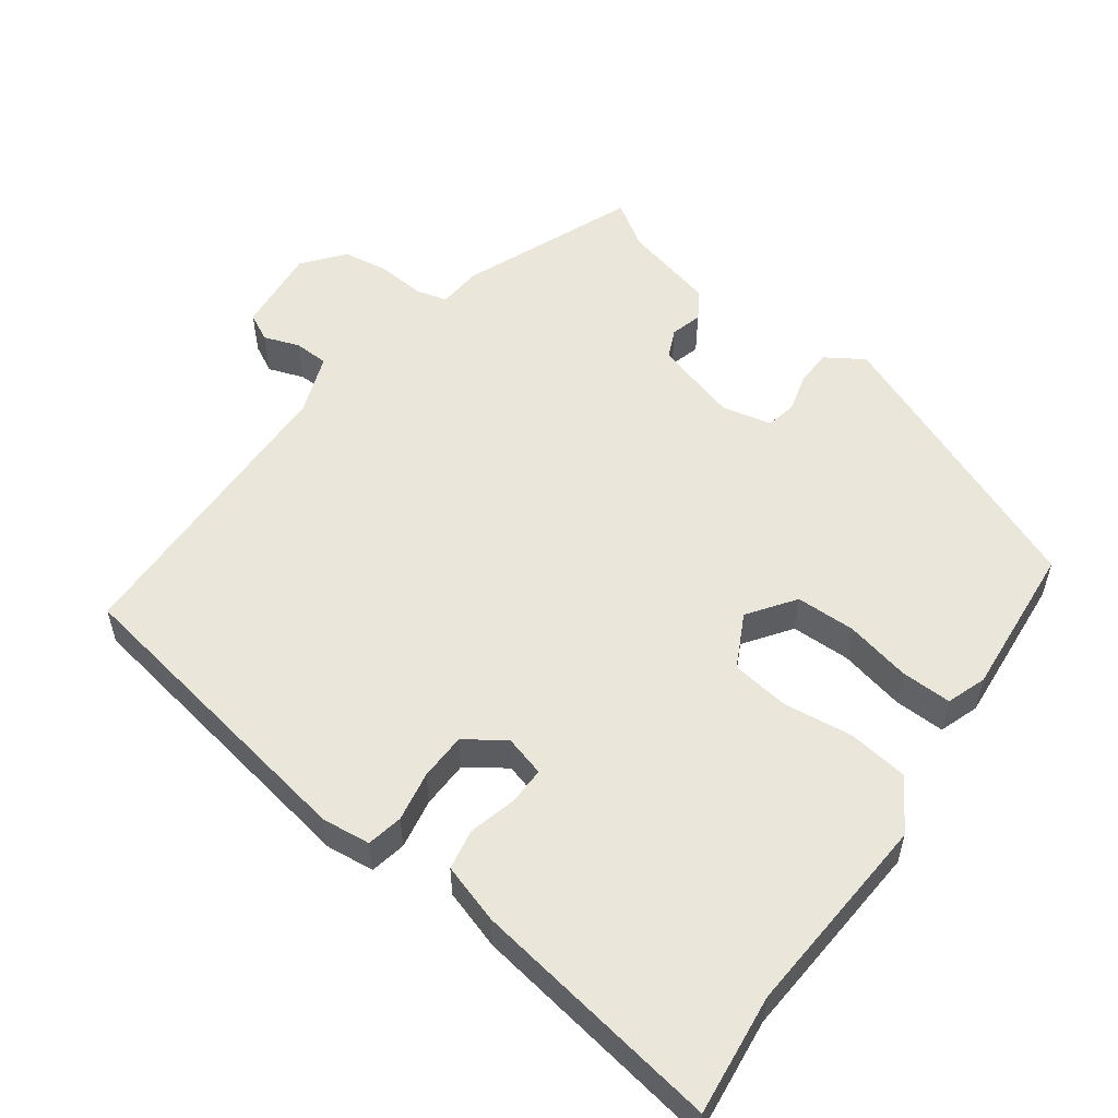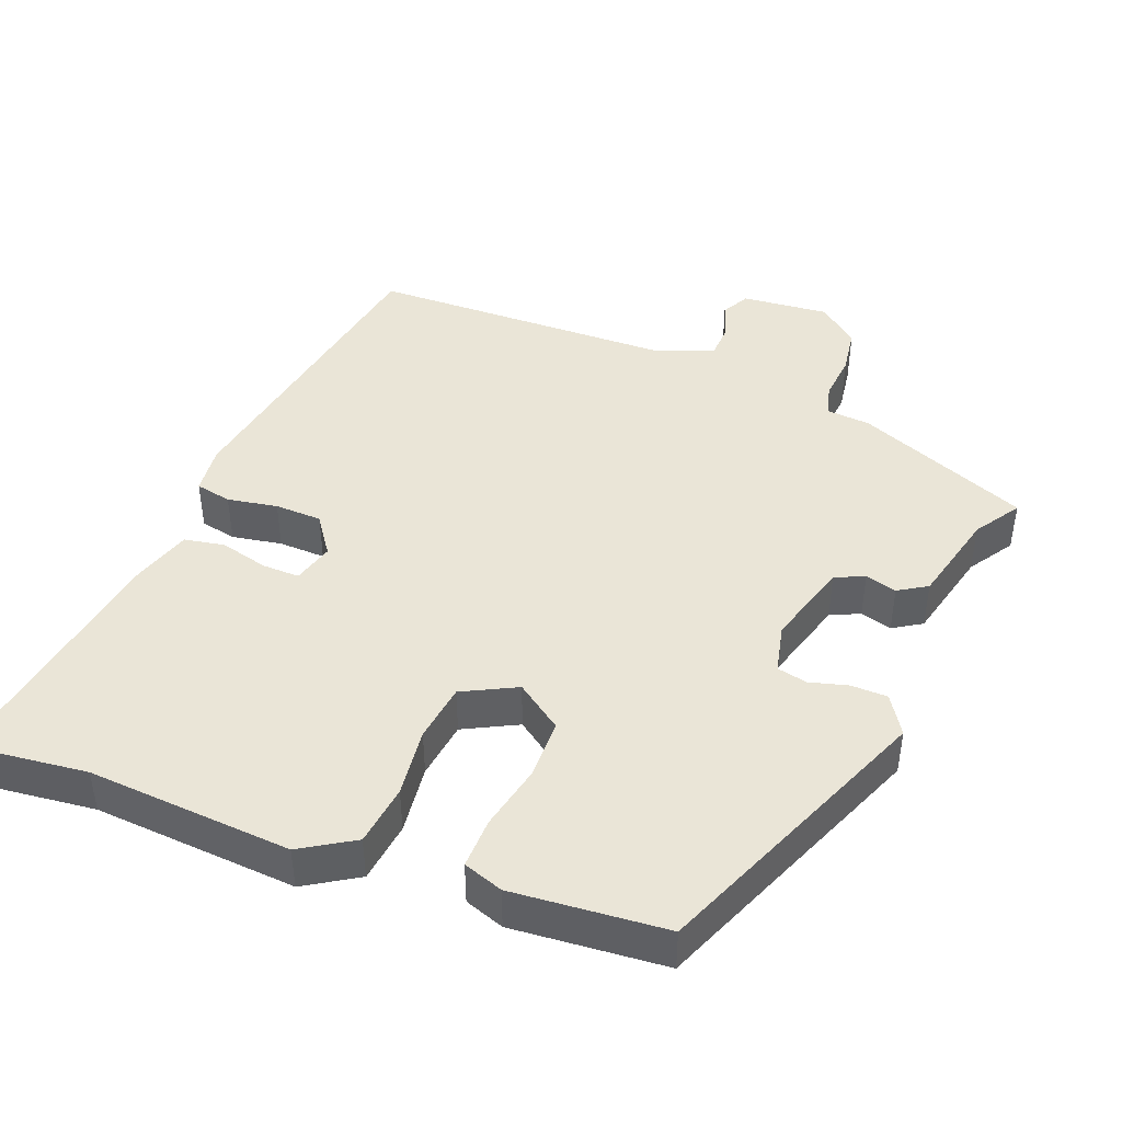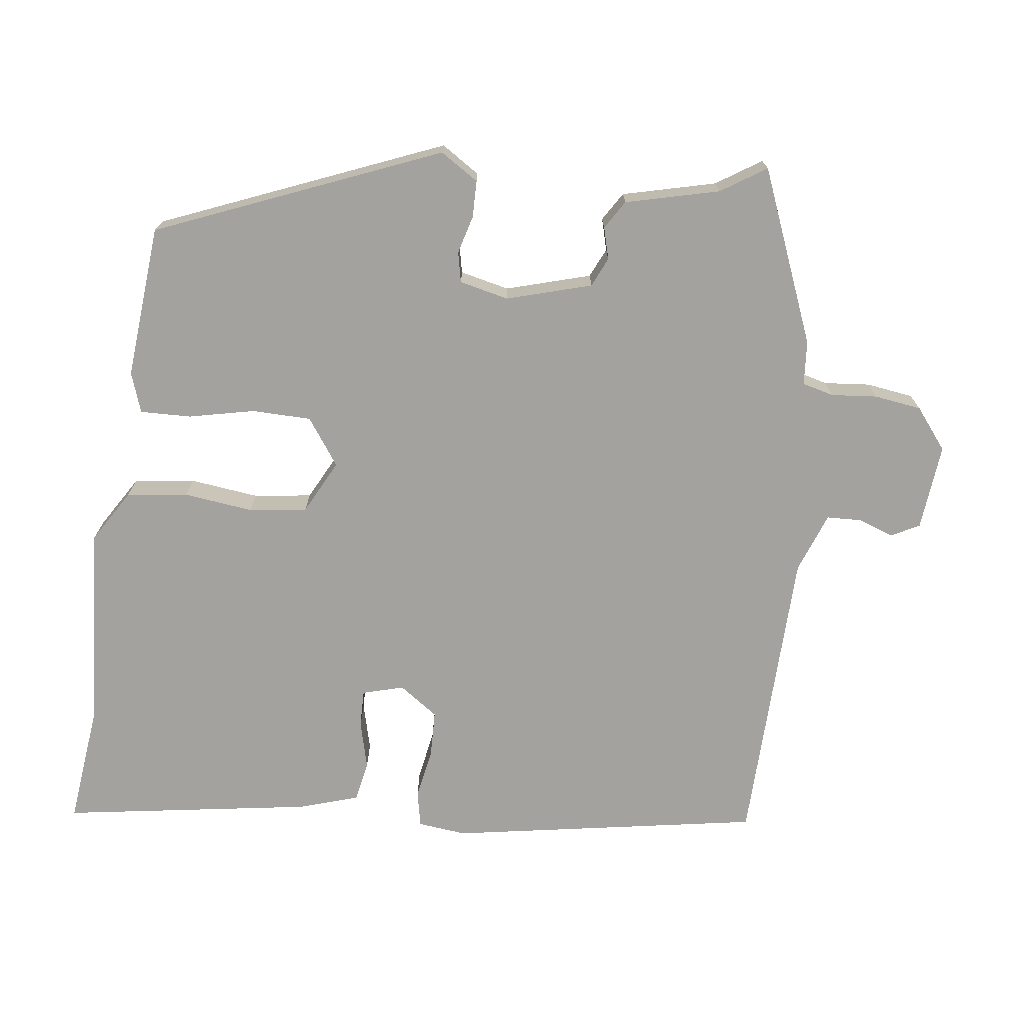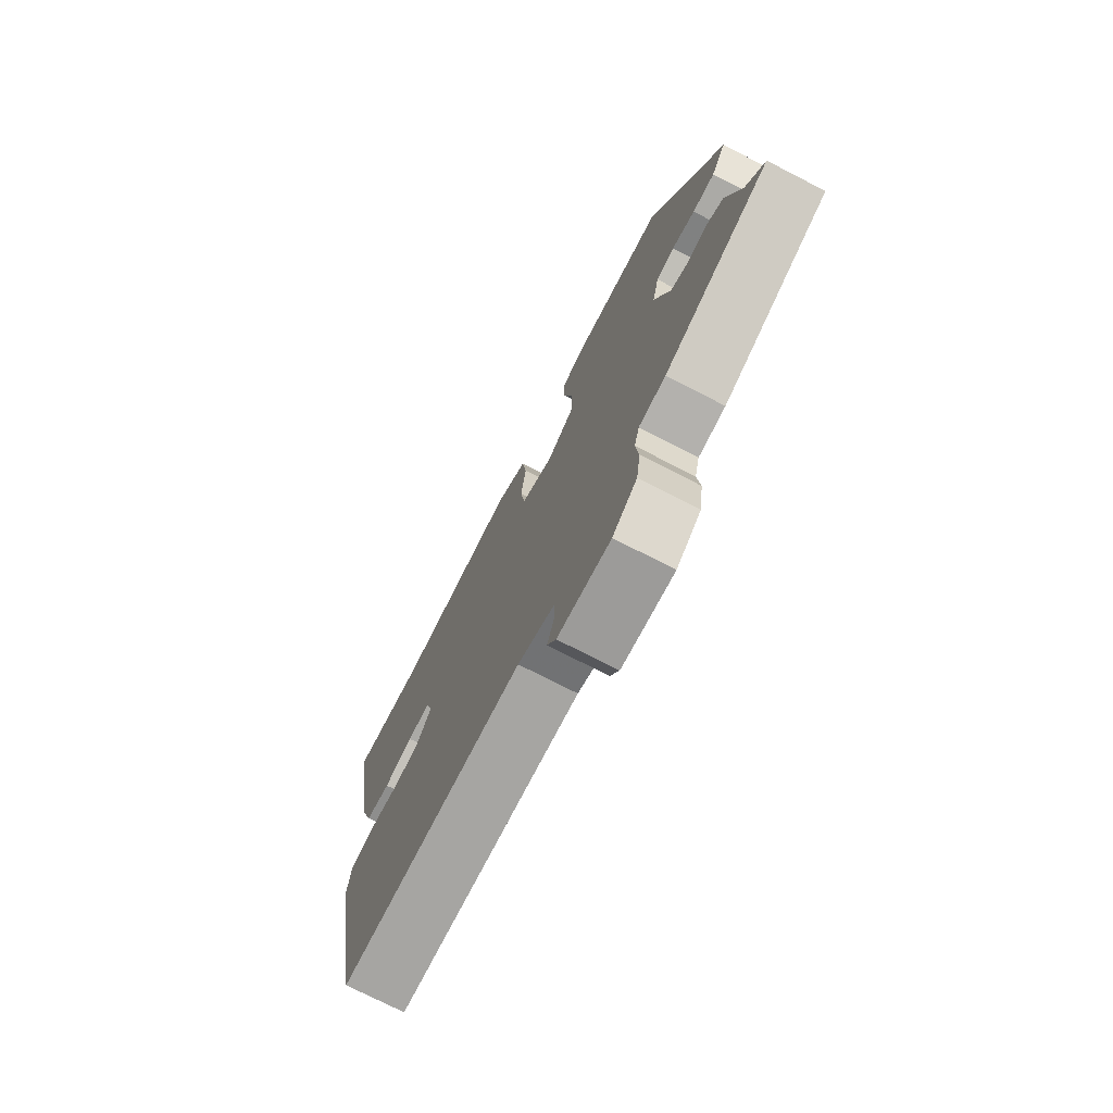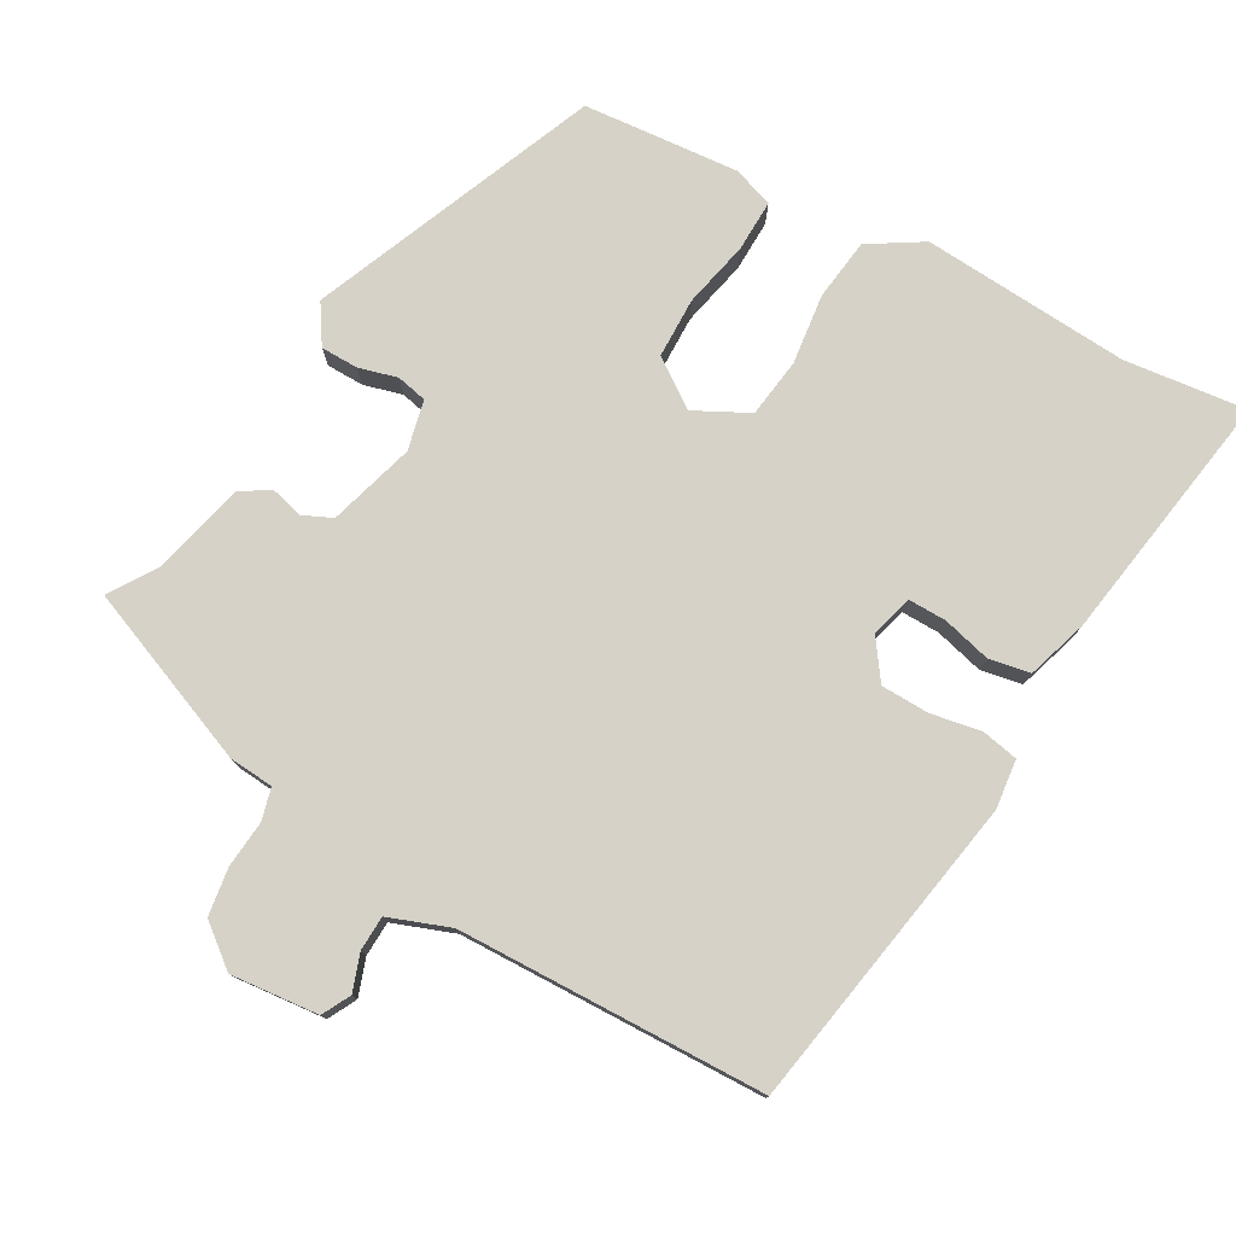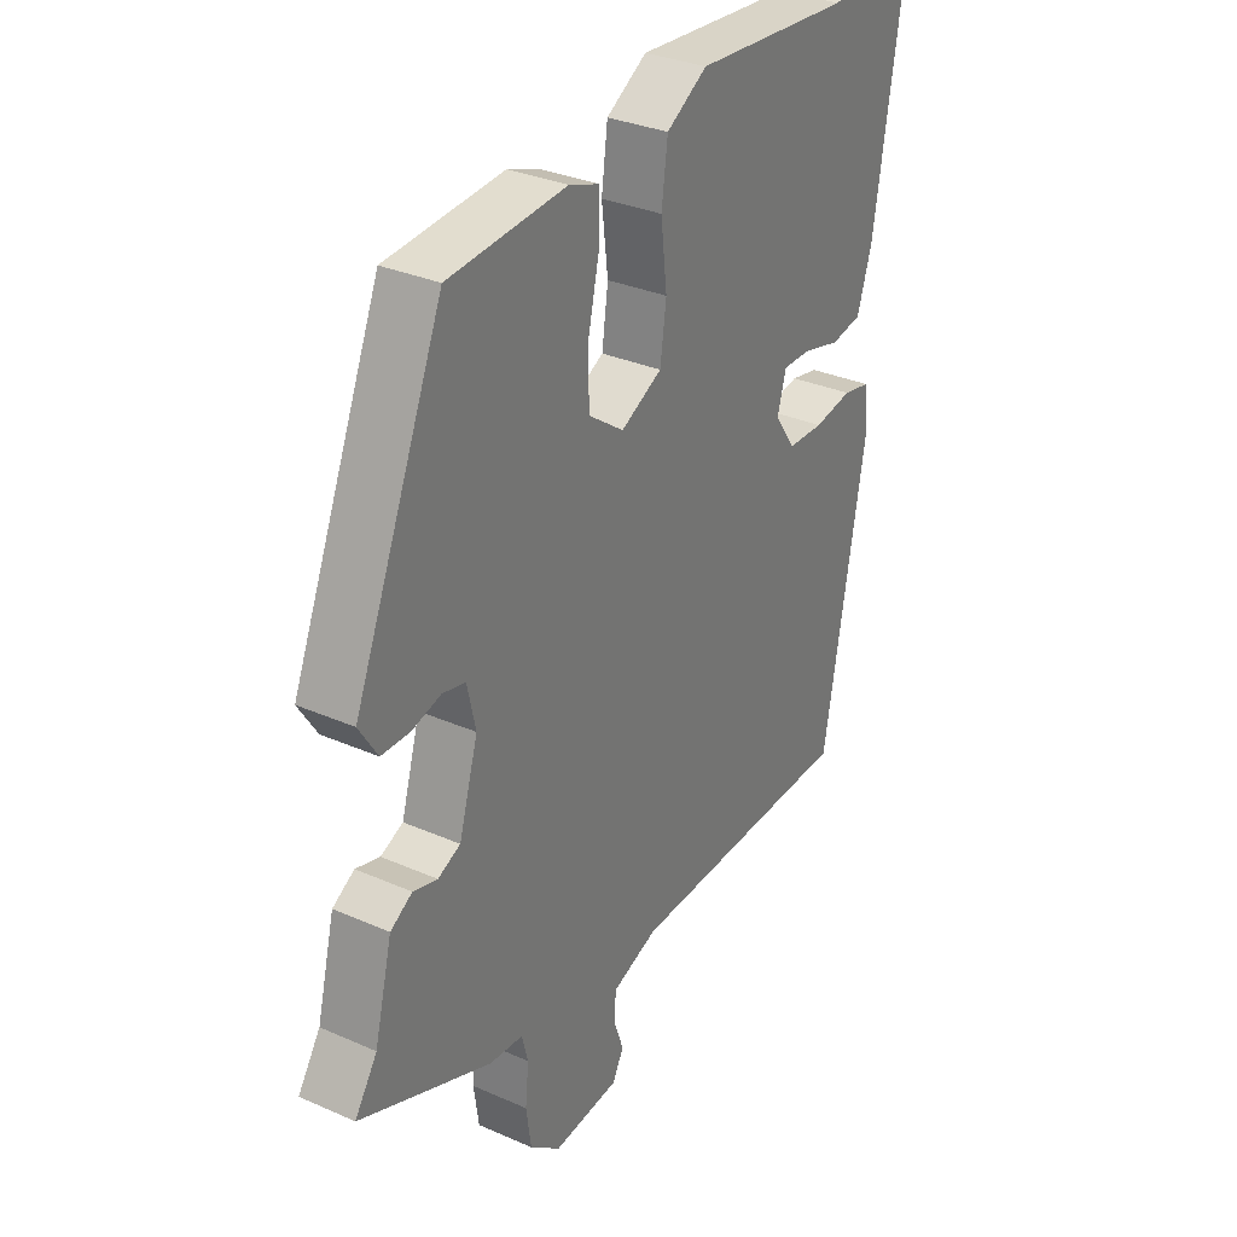
<metadata>
{"format":"obj","ext":"obj","renderer":"f3d","projection":"perspective","resolution":1024,"background":"white","views":[{"elev":54.8,"azim":-54.2,"up":"+Y"},{"elev":44.2,"azim":21.1,"up":"+Y"},{"elev":-72.5,"azim":82.5,"up":"+Y"},{"elev":-74.8,"azim":62.9,"up":"+Z"},{"elev":77.6,"azim":-150.8,"up":"+Y"},{"elev":31.8,"azim":121.8,"up":"+Z"}]}
</metadata>
<code>
v 0.31 0.07 0.461
v 0.469 0.07 0.078
v 0.436 0.07 0.026
v 0.386 0.07 0.025
v 0.334 0.07 0.039
v 0.293 0.07 0.03
v 0.278 0.07 -0.037
v 0.312 0.07 -0.152
v 0.352 0.07 -0.17
v 0.395 0.07 -0.158
v 0.434 0.07 -0.182
v 0.466 0.07 -0.309
v 0.506 0.07 -0.37
v 0.271 0.07 -0.466
v 0.211 0.07 -0.471
v 0.2 0.07 -0.514
v 0.206 0.07 -0.577
v 0.197 0.07 -0.641
v 0.142 0.07 -0.685
v 0.024 0.07 -0.674
v 0.004 0.07 -0.636
v 0.021 0.07 -0.587
v 0.019 0.07 -0.54
v -0.063 0.07 -0.51
v -0.475 0.07 -0.501
v -0.55 0.07 -0.078
v -0.543 0.07 -0.012
v -0.494 0.07 -0.002
v -0.426 0.07 -0.014
v -0.362 0.07 -0.012
v -0.325 0.07 0.041
v -0.341 0.07 0.097
v -0.392 0.07 0.096
v -0.457 0.07 0.079
v -0.512 0.07 0.089
v -0.538 0.07 0.17
v -0.593 0.07 0.51
v -0.429 0.07 0.492
v -0.151 0.07 0.512
v -0.079 0.07 0.468
v -0.068 0.07 0.385
v -0.079 0.07 0.291
v -0.068 0.07 0.212
v 0.005 0.07 0.175
v 0.068 0.07 0.22
v 0.069 0.07 0.301
v 0.049 0.07 0.39
v 0.047 0.07 0.459
v 0.101 0.07 0.478
v 0.31 0 0.461
v 0.469 0 0.078
v 0.436 0 0.026
v 0.386 0 0.025
v 0.334 0 0.039
v 0.293 0 0.03
v 0.278 0 -0.037
v 0.312 0 -0.152
v 0.352 0 -0.17
v 0.395 0 -0.158
v 0.434 0 -0.182
v 0.466 0 -0.309
v 0.506 0 -0.37
v 0.271 0 -0.466
v 0.211 0 -0.471
v 0.2 0 -0.514
v 0.206 0 -0.577
v 0.197 0 -0.641
v 0.142 0 -0.685
v 0.024 0 -0.674
v 0.004 0 -0.636
v 0.021 0 -0.587
v 0.019 0 -0.54
v -0.063 0 -0.51
v -0.475 0 -0.501
v -0.55 0 -0.078
v -0.543 0 -0.012
v -0.494 0 -0.002
v -0.426 0 -0.014
v -0.362 0 -0.012
v -0.325 0 0.041
v -0.341 0 0.097
v -0.392 0 0.096
v -0.457 0 0.079
v -0.512 0 0.089
v -0.538 0 0.17
v -0.593 0 0.51
v -0.429 0 0.492
v -0.151 0 0.512
v -0.079 0 0.468
v -0.068 0 0.385
v -0.079 0 0.291
v -0.068 0 0.212
v 0.005 0 0.175
v 0.068 0 0.22
v 0.069 0 0.301
v 0.049 0 0.39
v 0.047 0 0.459
v 0.101 0 0.478
f 46 47 48 49
f 45 46 49 1
f 39 40 41 42
f 38 39 42 43
f 37 38 43
f 36 37 43
f 33 34 35 36
f 32 33 36 43
f 31 32 43 44
f 26 27 28 29
f 24 25 26 29
f 23 24 29 30
f 19 20 21 22
f 19 22 23
f 16 17 18 19
f 15 16 19 23
f 12 13 14 15
f 9 10 11 12
f 8 9 12 15
f 7 8 15 23
f 2 3 4 5
f 45 1 2 5
f 44 45 5 6
f 23 30 31 44
f 6 7 23 44
f 98 97 96 95
f 50 98 95 94
f 91 90 89 88
f 92 91 88 87
f 92 87 86
f 92 86 85
f 85 84 83 82
f 92 85 82 81
f 93 92 81 80
f 78 77 76 75
f 78 75 74 73
f 79 78 73 72
f 71 70 69 68
f 72 71 68
f 68 67 66 65
f 72 68 65 64
f 64 63 62 61
f 61 60 59 58
f 64 61 58 57
f 72 64 57 56
f 54 53 52 51
f 54 51 50 94
f 55 54 94 93
f 93 80 79 72
f 93 72 56 55
f 1 50 51 2
f 2 51 52 3
f 3 52 53 4
f 4 53 54 5
f 5 54 55 6
f 6 55 56 7
f 7 56 57 8
f 8 57 58 9
f 9 58 59 10
f 10 59 60 11
f 11 60 61 12
f 12 61 62 13
f 13 62 63 14
f 14 63 64 15
f 15 64 65 16
f 16 65 66 17
f 17 66 67 18
f 18 67 68 19
f 19 68 69 20
f 20 69 70 21
f 21 70 71 22
f 22 71 72 23
f 23 72 73 24
f 24 73 74 25
f 25 74 75 26
f 26 75 76 27
f 27 76 77 28
f 28 77 78 29
f 29 78 79 30
f 30 79 80 31
f 31 80 81 32
f 32 81 82 33
f 33 82 83 34
f 34 83 84 35
f 35 84 85 36
f 36 85 86 37
f 37 86 87 38
f 38 87 88 39
f 39 88 89 40
f 40 89 90 41
f 41 90 91 42
f 42 91 92 43
f 43 92 93 44
f 44 93 94 45
f 45 94 95 46
f 46 95 96 47
f 47 96 97 48
f 48 97 98 49
f 49 98 50 1

</code>
